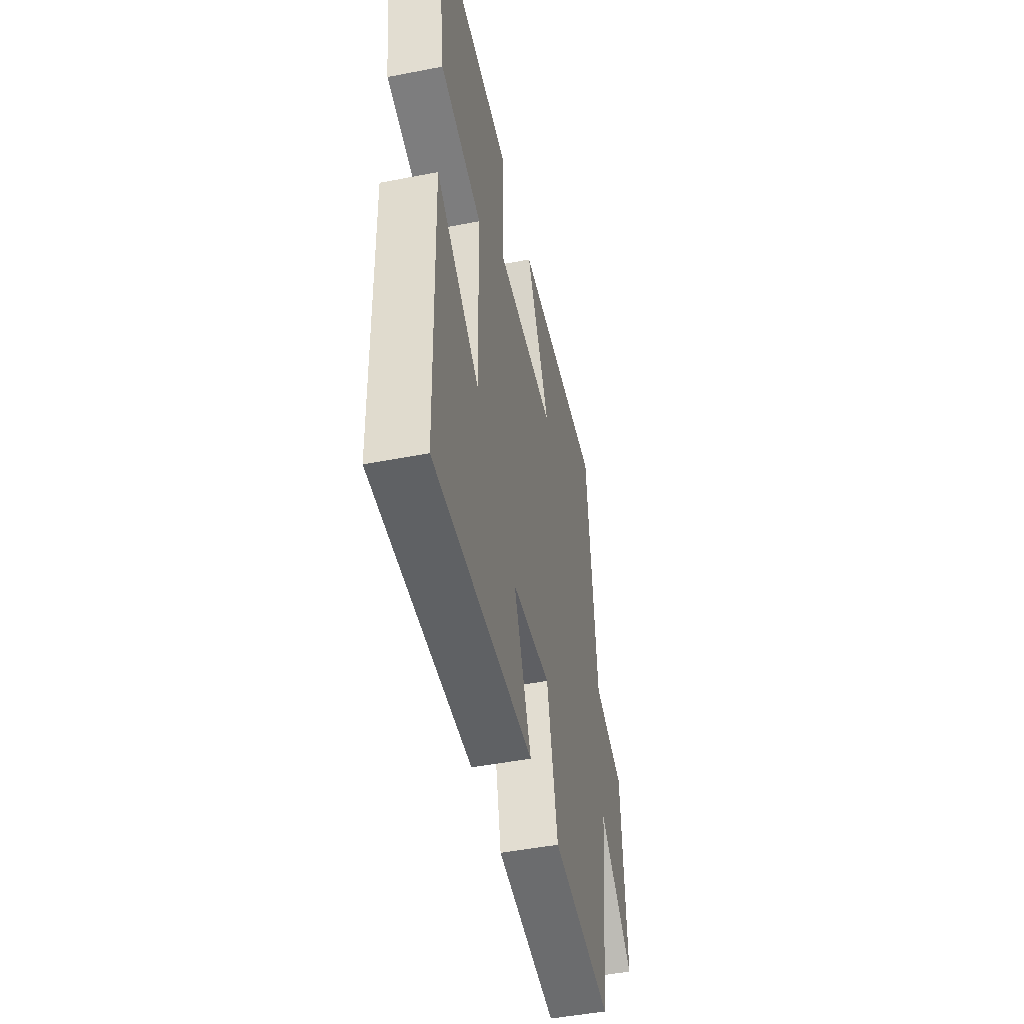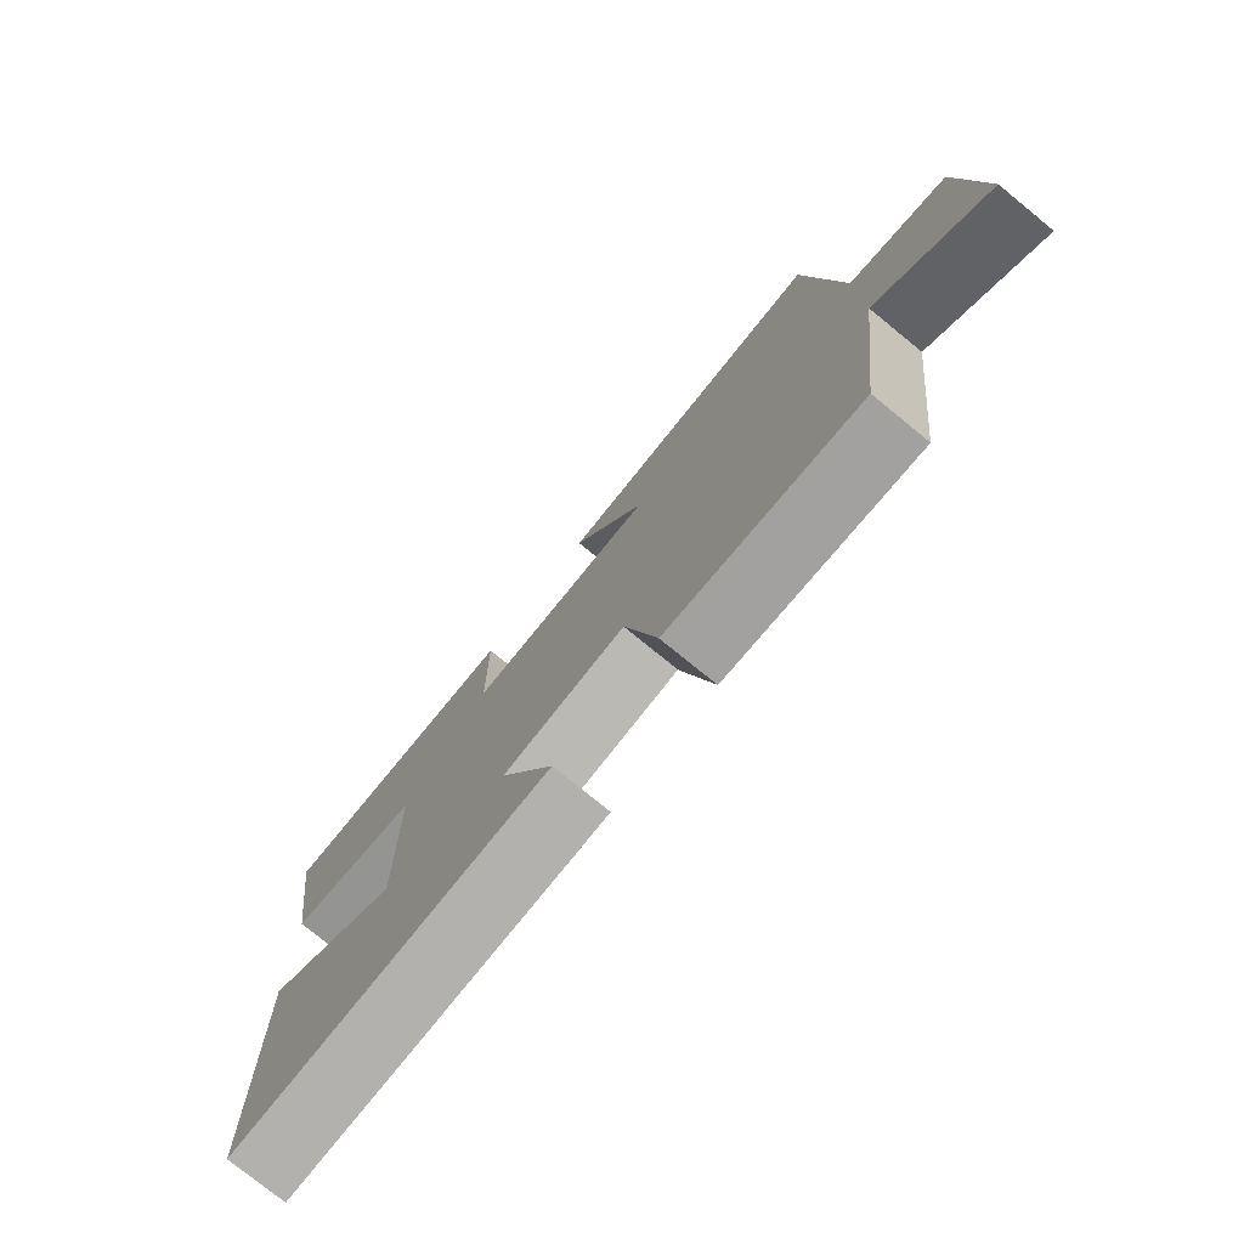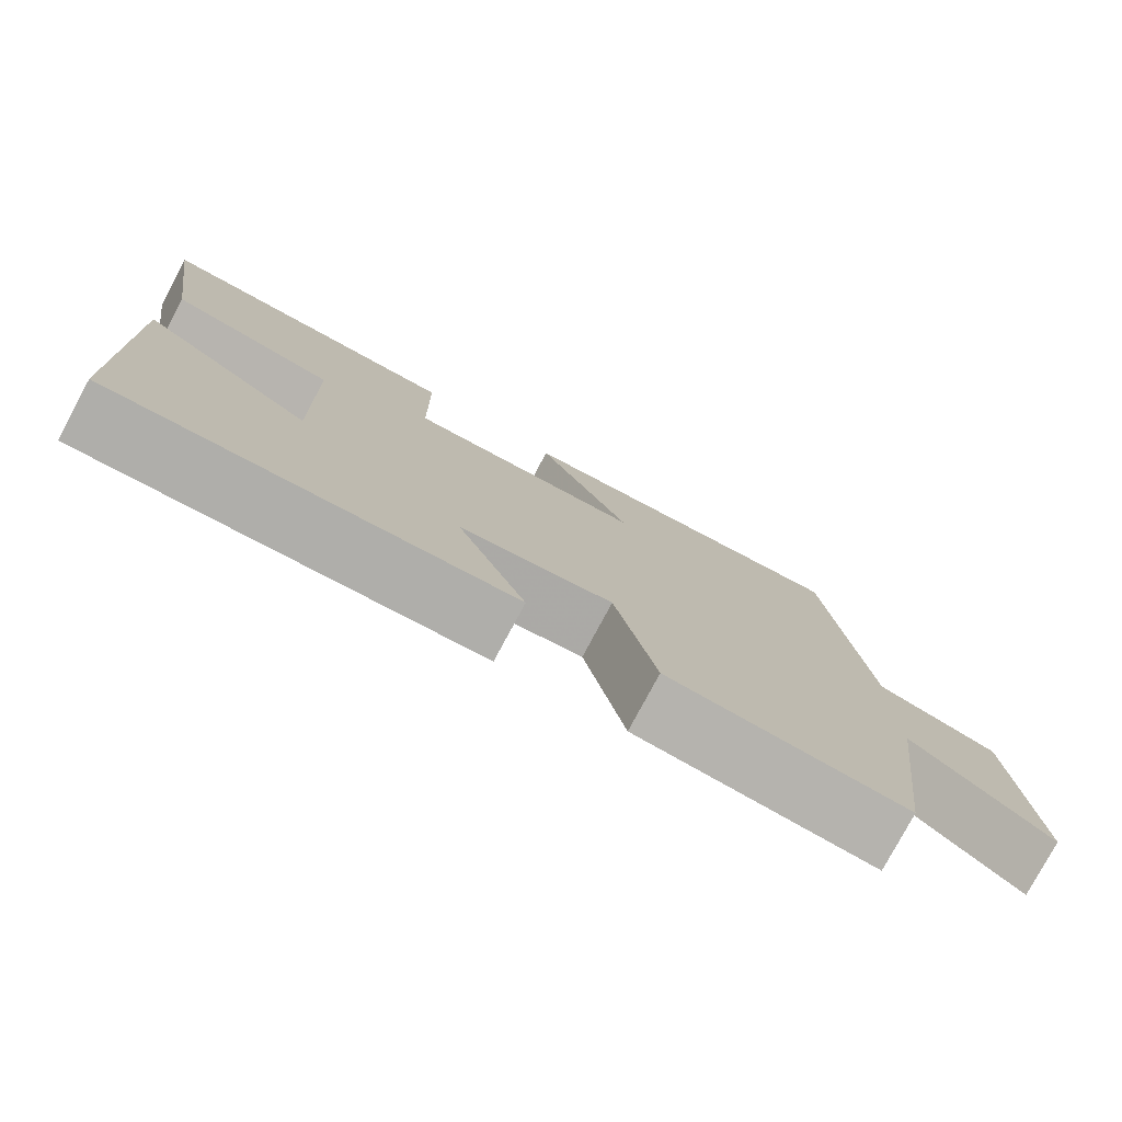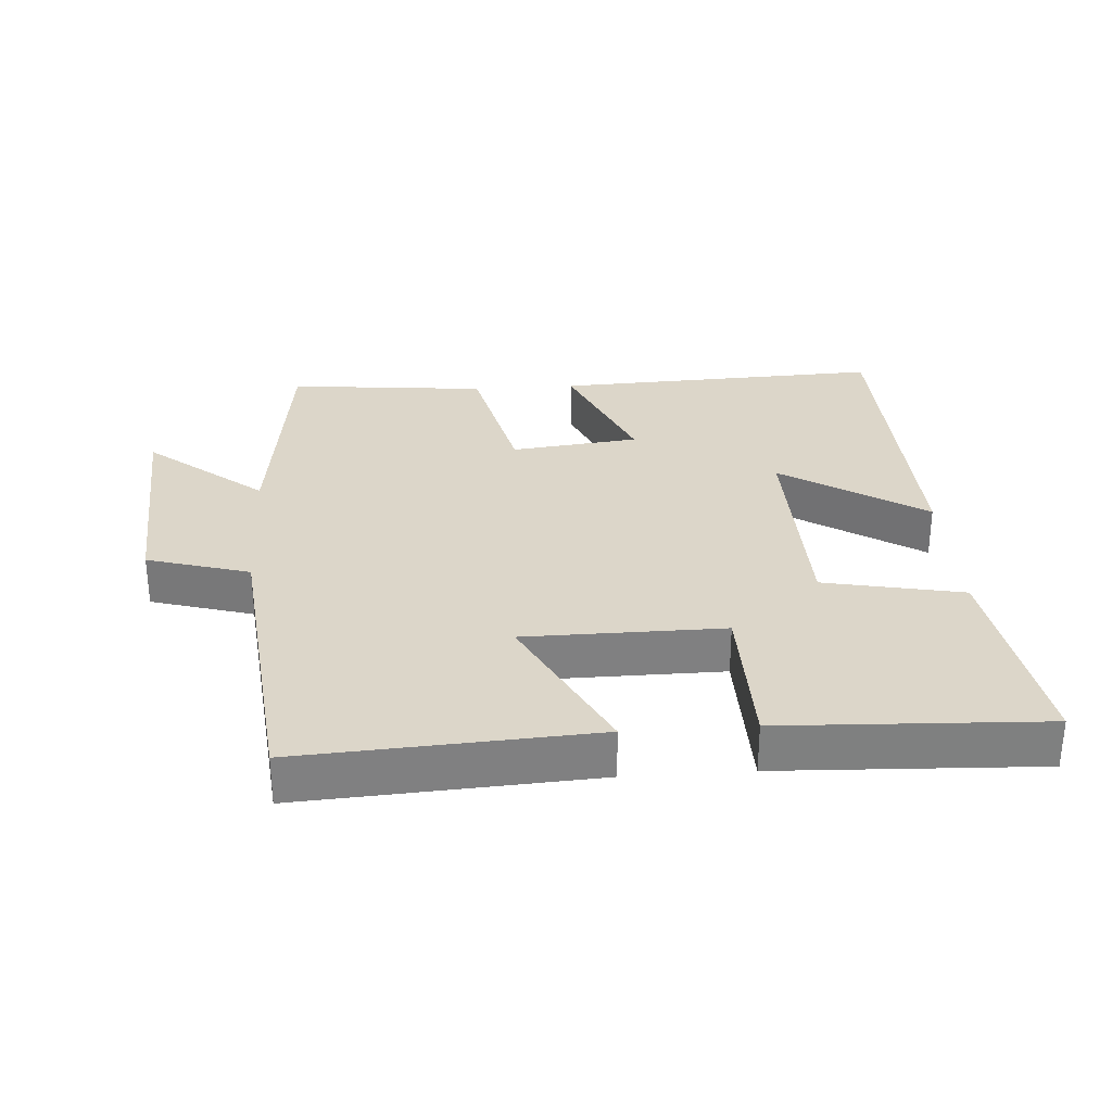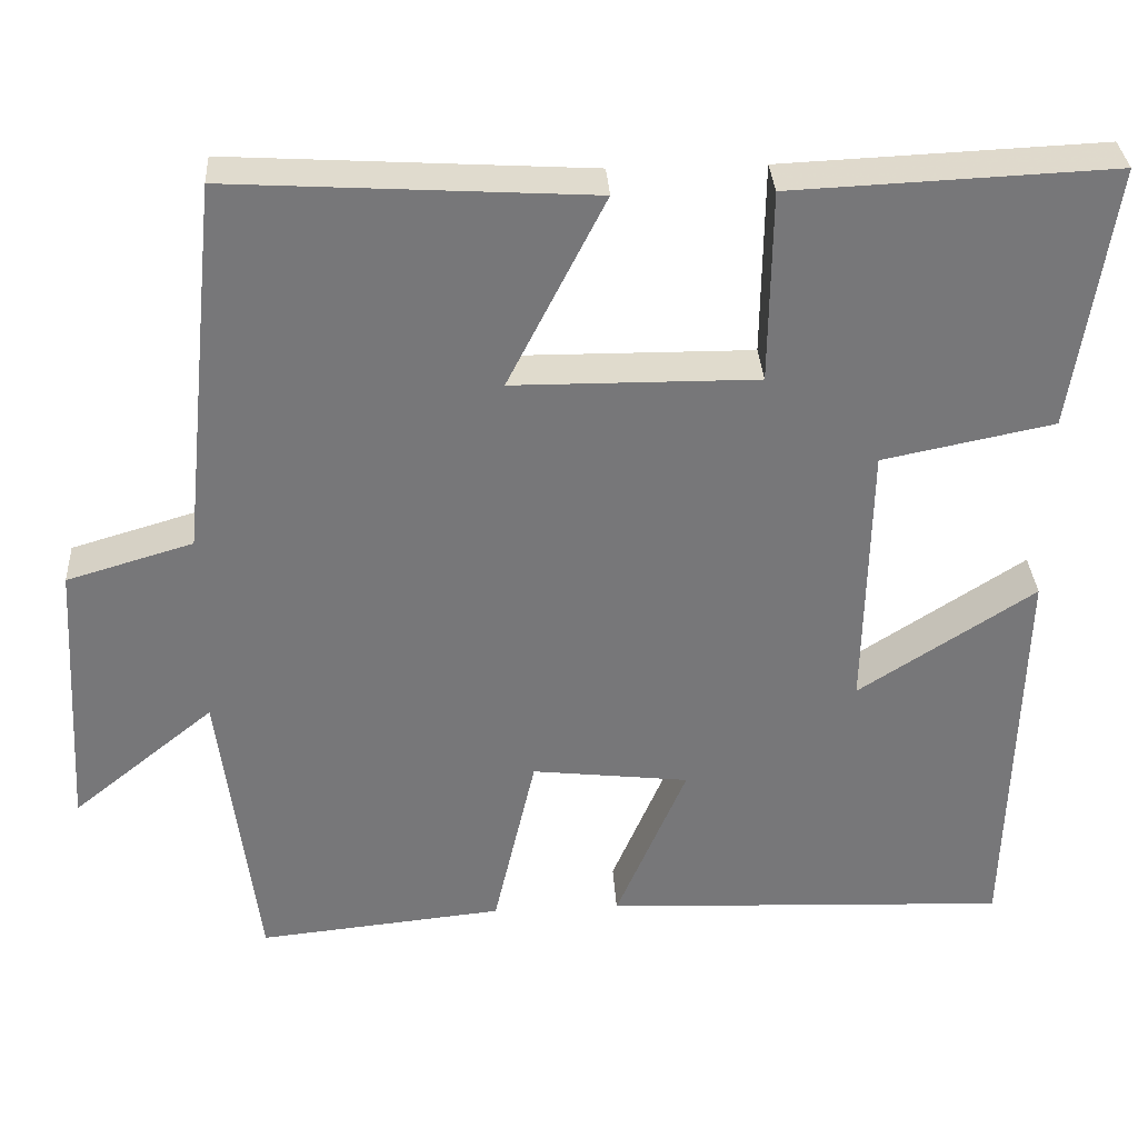
<metadata>
{"format":"obj","ext":"obj","renderer":"f3d","projection":"perspective","resolution":1024,"background":"white","views":[{"elev":-48.1,"azim":102.3,"up":"+Z"},{"elev":-77.3,"azim":-129.1,"up":"+Z"},{"elev":-78.4,"azim":151.8,"up":"+Z"},{"elev":30.2,"azim":-4.0,"up":"+Y"},{"elev":33.1,"azim":-3.4,"up":"+Z"}]}
</metadata>
<code>
v -0.455 0.07 -0.53
v -0.5 0.07 -0.169
v -0.672 0.07 -0.308
v -0.652 0.07 0.028
v -0.5 0.07 0.073
v -0.453 0.07 0.526
v -0.02 0.07 0.5
v -0.137 0.07 0.27
v 0.157 0.07 0.268
v 0.16 0.07 0.5
v 0.547 0.07 0.517
v 0.5 0.07 0.199
v 0.294 0.07 0.157
v 0.288 0.07 -0.171
v 0.5 0.07 -0.033
v 0.487 0.07 -0.52
v -0.003 0.07 -0.5
v 0.082 0.07 -0.299
v -0.108 0.07 -0.277
v -0.159 0.07 -0.5
v -0.455 0 -0.53
v -0.5 0 -0.169
v -0.672 0 -0.308
v -0.652 0 0.028
v -0.5 0 0.073
v -0.453 0 0.526
v -0.02 0 0.5
v -0.137 0 0.27
v 0.157 0 0.268
v 0.16 0 0.5
v 0.547 0 0.517
v 0.5 0 0.199
v 0.294 0 0.157
v 0.288 0 -0.171
v 0.5 0 -0.033
v 0.487 0 -0.52
v -0.003 0 -0.5
v 0.082 0 -0.299
v -0.108 0 -0.277
v -0.159 0 -0.5
f 19 20 1 2
f 18 19 2
f 16 17 18
f 14 15 16
f 14 16 18
f 13 14 18 2
f 11 12 13
f 10 11 13
f 9 10 13
f 8 9 13 2
f 7 8 2
f 6 7 2
f 5 6 2
f 2 3 4 5
f 22 21 40 39
f 22 39 38
f 38 37 36
f 36 35 34
f 38 36 34
f 22 38 34 33
f 33 32 31
f 33 31 30
f 33 30 29
f 22 33 29 28
f 22 28 27
f 22 27 26
f 22 26 25
f 25 24 23 22
f 1 21 22 2
f 2 22 23 3
f 3 23 24 4
f 4 24 25 5
f 5 25 26 6
f 6 26 27 7
f 7 27 28 8
f 8 28 29 9
f 9 29 30 10
f 10 30 31 11
f 11 31 32 12
f 12 32 33 13
f 13 33 34 14
f 14 34 35 15
f 15 35 36 16
f 16 36 37 17
f 17 37 38 18
f 18 38 39 19
f 19 39 40 20
f 20 40 21 1

</code>
